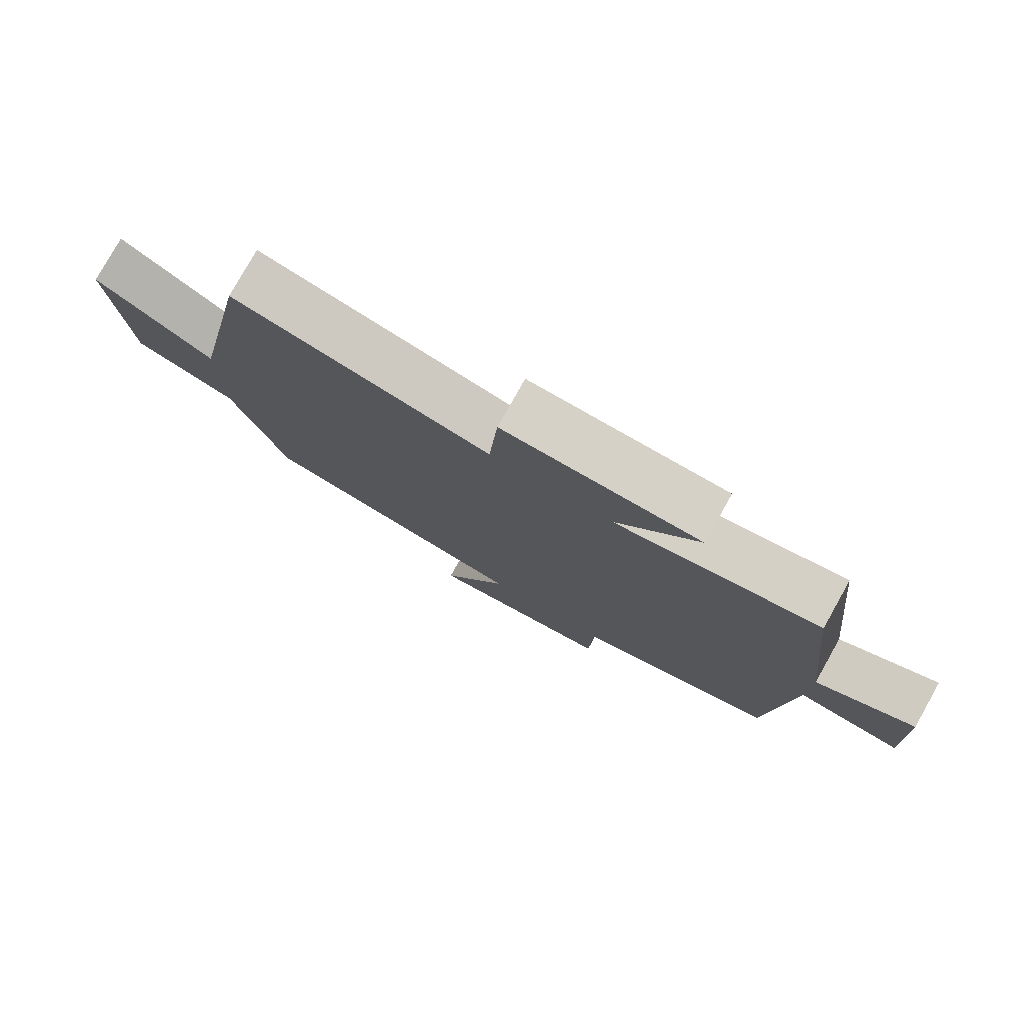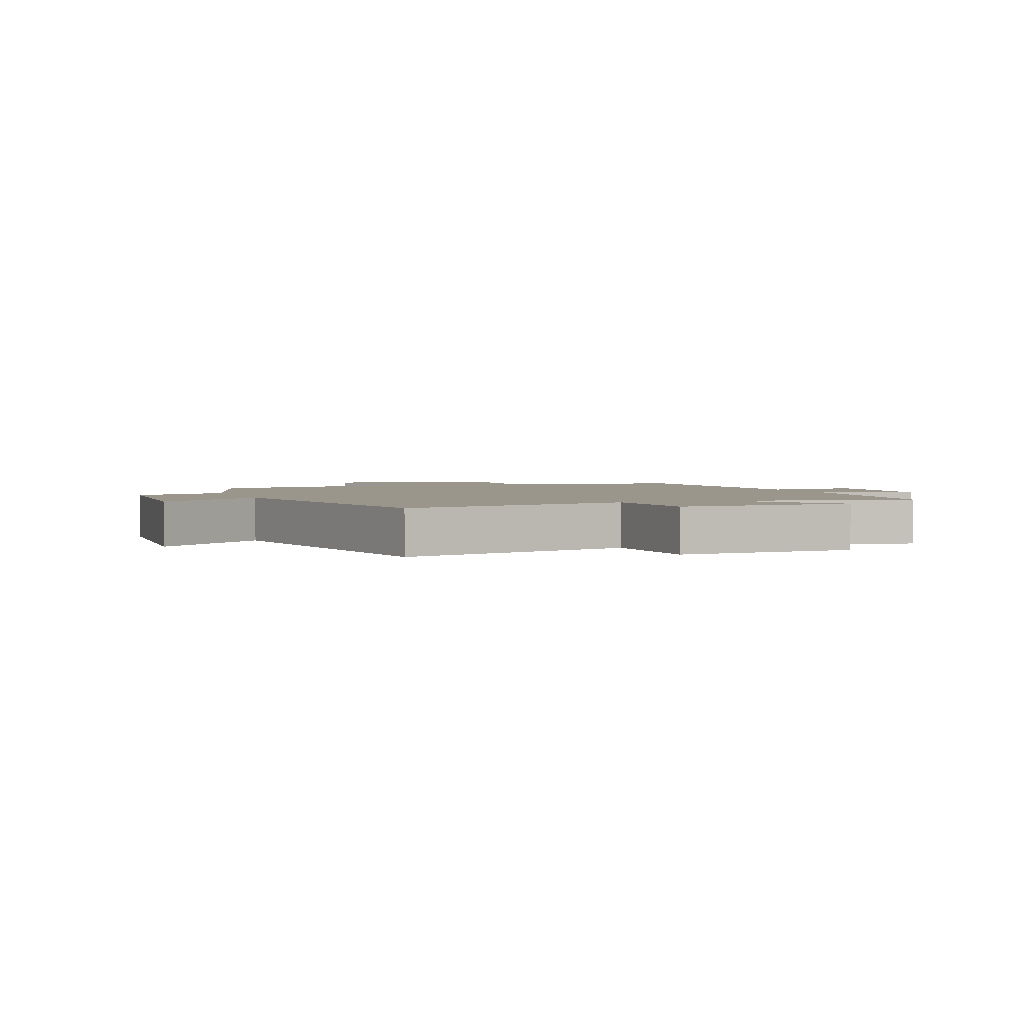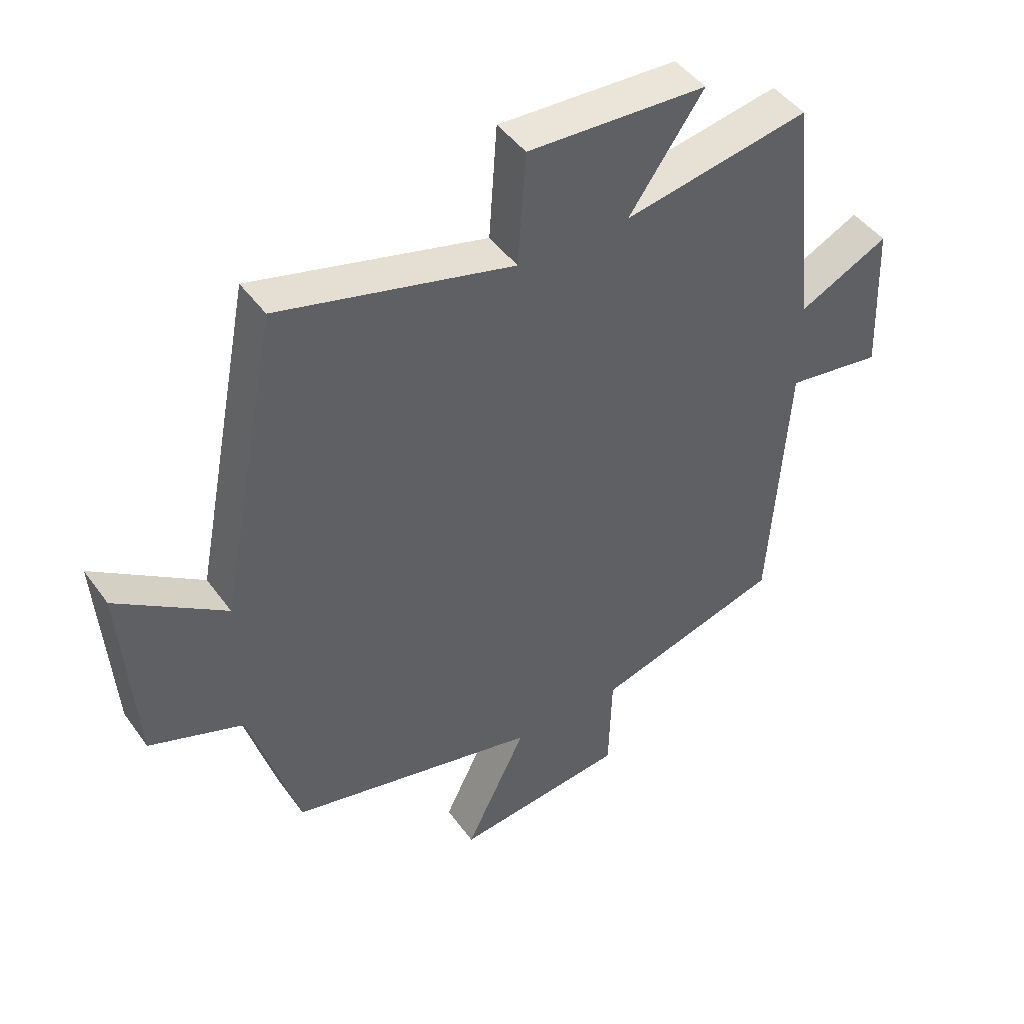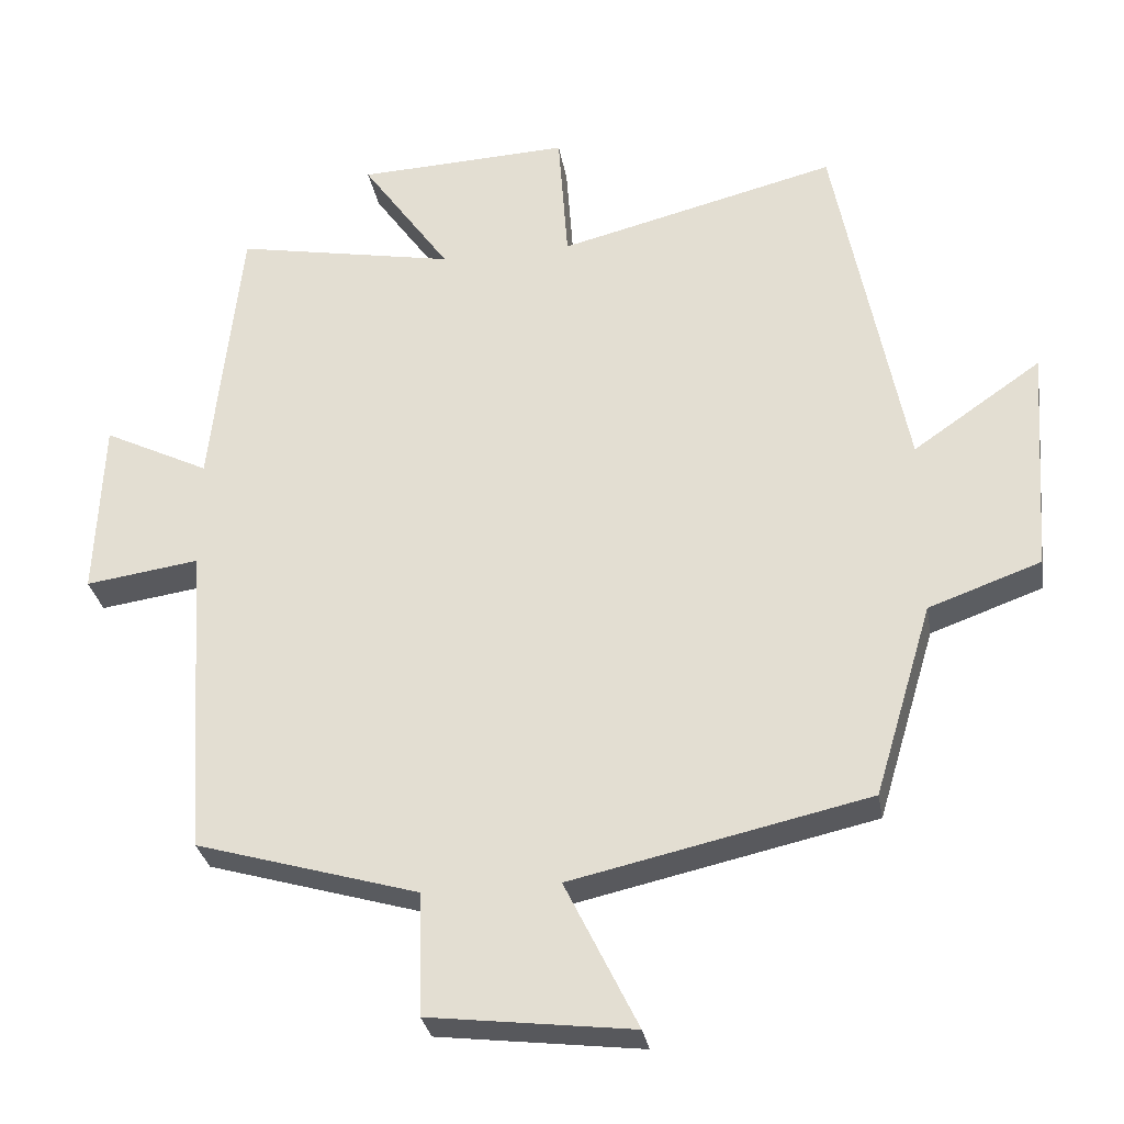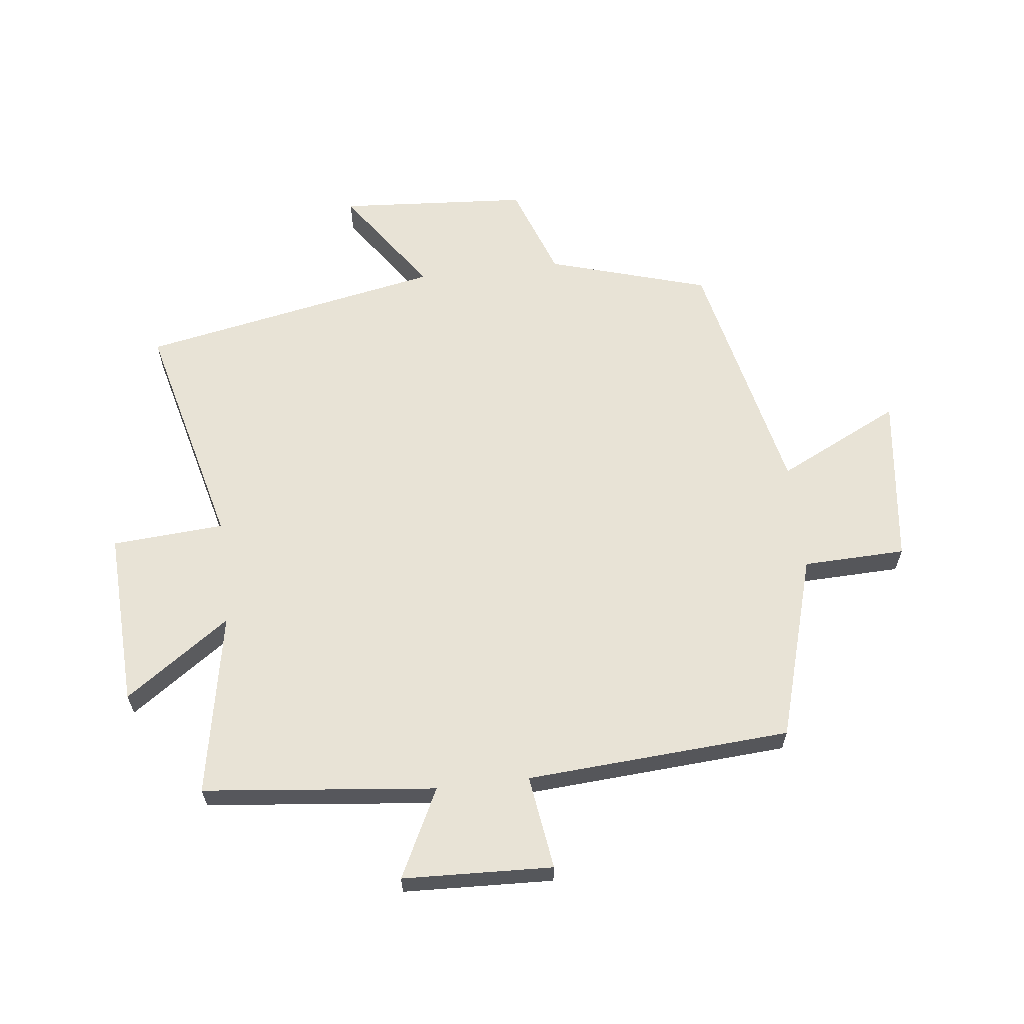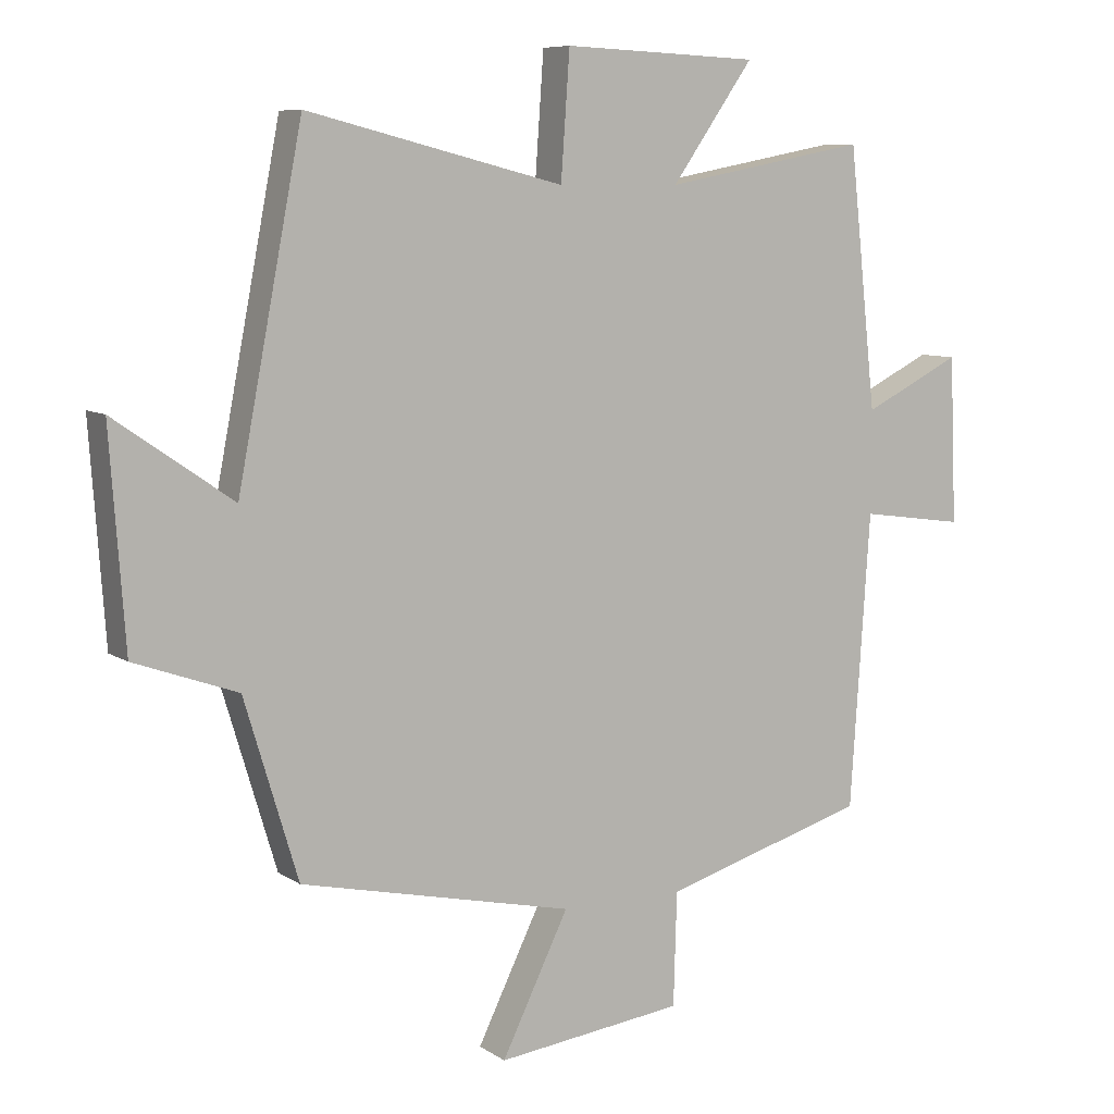
<metadata>
{"format":"obj","ext":"obj","renderer":"f3d","projection":"perspective","resolution":1024,"background":"white","views":[{"elev":78.9,"azim":29.3,"up":"+Z"},{"elev":2.4,"azim":-20.8,"up":"+Y"},{"elev":45.3,"azim":-33.5,"up":"+Z"},{"elev":-30.3,"azim":-170.3,"up":"+Z"},{"elev":62.5,"azim":83.3,"up":"+Y"},{"elev":8.0,"azim":-30.2,"up":"+Z"}]}
</metadata>
<code>
v -0.404 0.07 0.595
v -0.024 0.07 0.5
v -0.011 0.07 0.684
v 0.279 0.07 0.672
v 0.158 0.07 0.5
v 0.459 0.07 0.557
v 0.5 0.07 0.175
v 0.645 0.07 0.247
v 0.655 0.07 0.001
v 0.5 0.07 0.023
v 0.471 0.07 -0.411
v 0.168 0.07 -0.5
v 0.163 0.07 -0.668
v -0.115 0.07 -0.702
v -0.016 0.07 -0.5
v -0.421 0.07 -0.41
v -0.5 0.07 -0.147
v -0.653 0.07 -0.092
v -0.675 0.07 0.22
v -0.5 0.07 0.099
v -0.404 0 0.595
v -0.024 0 0.5
v -0.011 0 0.684
v 0.279 0 0.672
v 0.158 0 0.5
v 0.459 0 0.557
v 0.5 0 0.175
v 0.645 0 0.247
v 0.655 0 0.001
v 0.5 0 0.023
v 0.471 0 -0.411
v 0.168 0 -0.5
v 0.163 0 -0.668
v -0.115 0 -0.702
v -0.016 0 -0.5
v -0.421 0 -0.41
v -0.5 0 -0.147
v -0.653 0 -0.092
v -0.675 0 0.22
v -0.5 0 0.099
f 17 18 19 20
f 15 16 17 20
f 15 20 1 2
f 12 13 14 15
f 10 11 12 15
f 10 15 2 3
f 7 8 9 10
f 5 6 7 10
f 5 10 3
f 3 4 5
f 40 39 38 37
f 40 37 36 35
f 22 21 40 35
f 35 34 33 32
f 35 32 31 30
f 23 22 35 30
f 30 29 28 27
f 30 27 26 25
f 23 30 25
f 25 24 23
f 1 21 22 2
f 2 22 23 3
f 3 23 24 4
f 4 24 25 5
f 5 25 26 6
f 6 26 27 7
f 7 27 28 8
f 8 28 29 9
f 9 29 30 10
f 10 30 31 11
f 11 31 32 12
f 12 32 33 13
f 13 33 34 14
f 14 34 35 15
f 15 35 36 16
f 16 36 37 17
f 17 37 38 18
f 18 38 39 19
f 19 39 40 20
f 20 40 21 1

</code>
